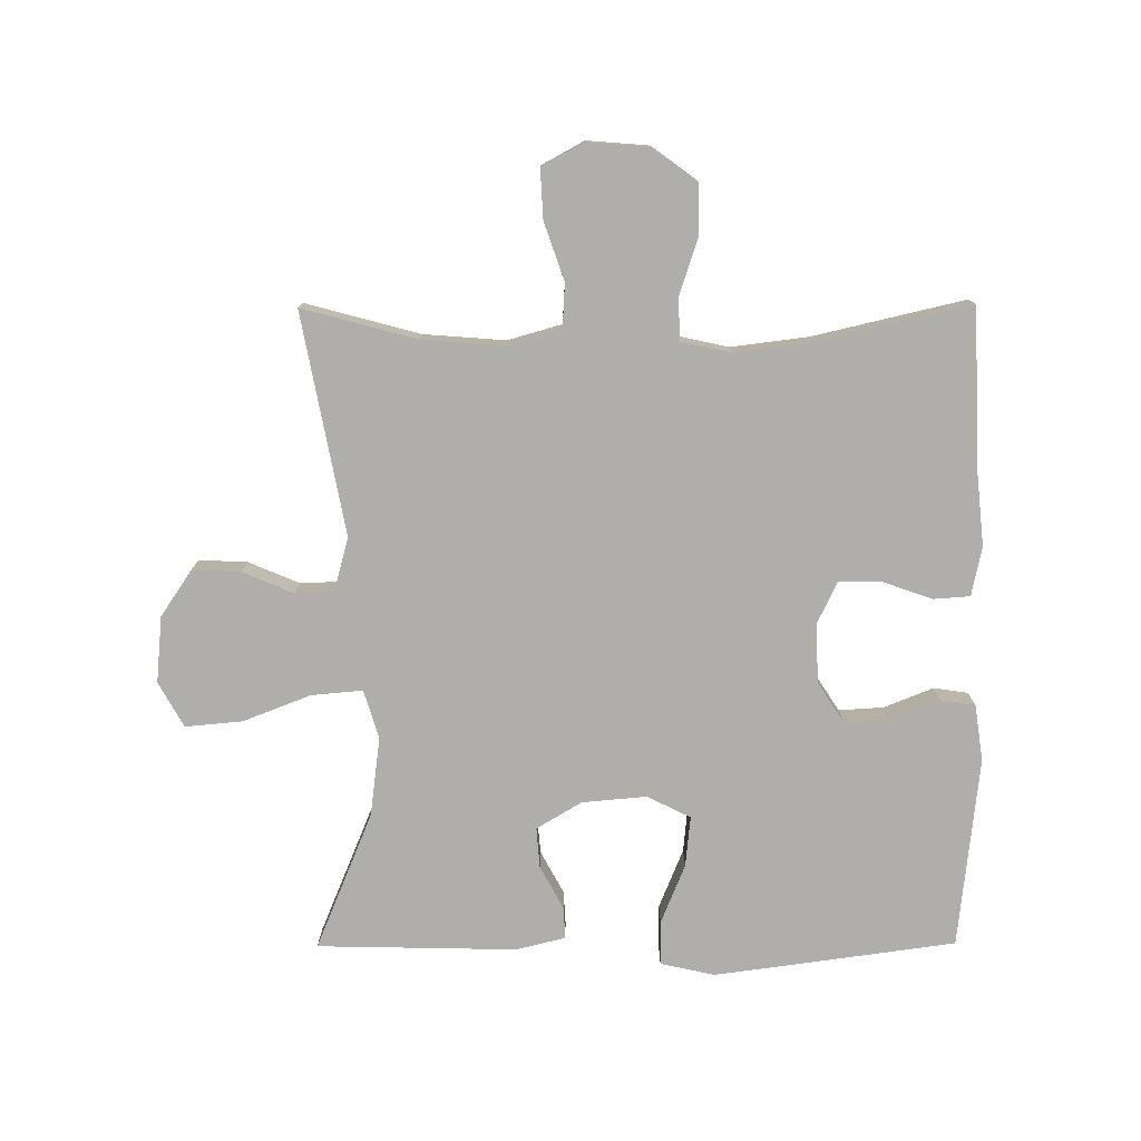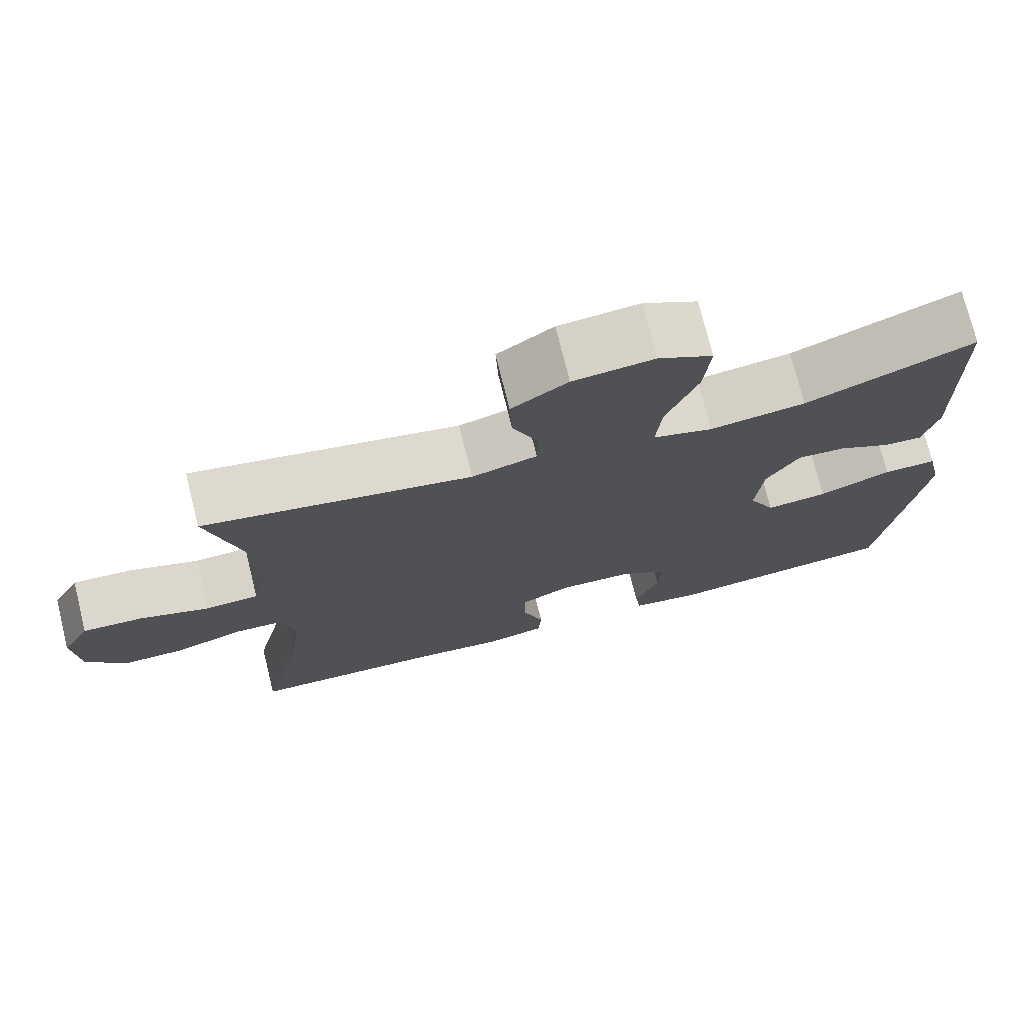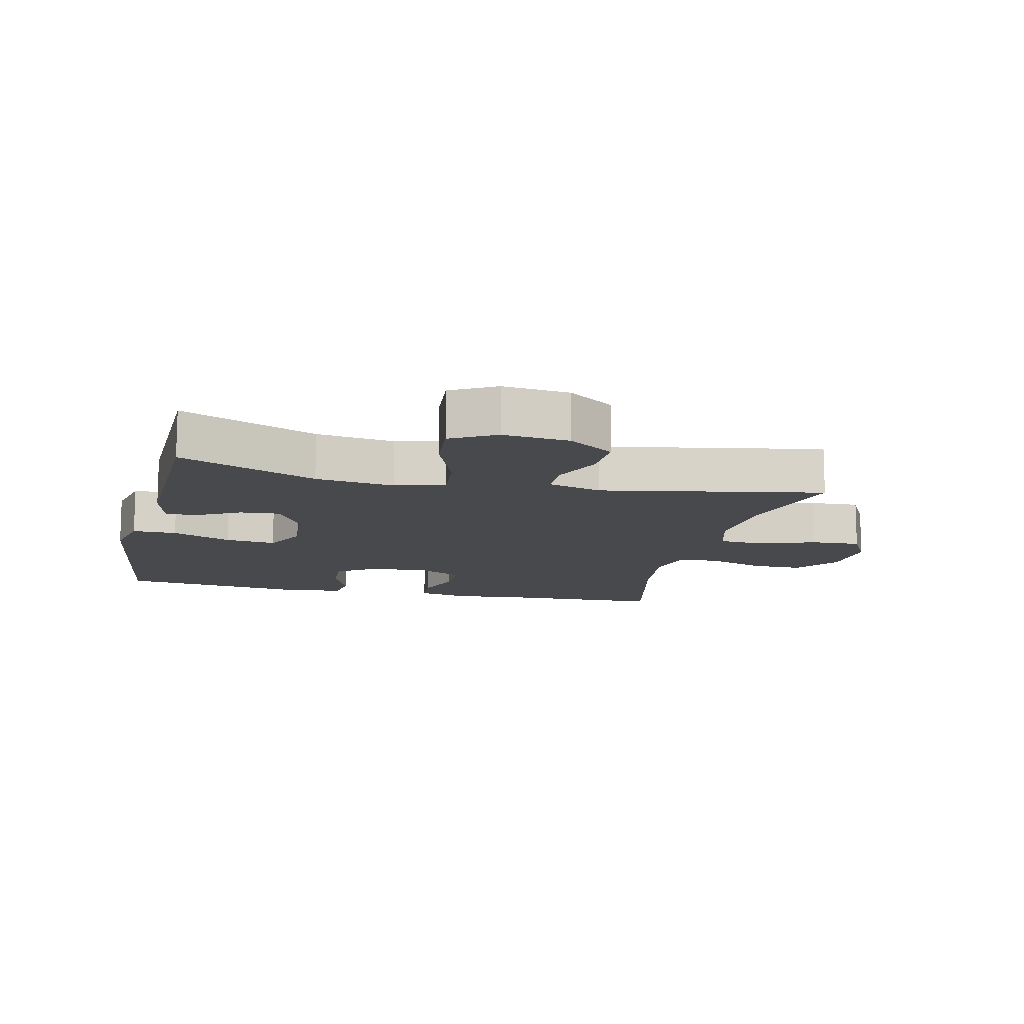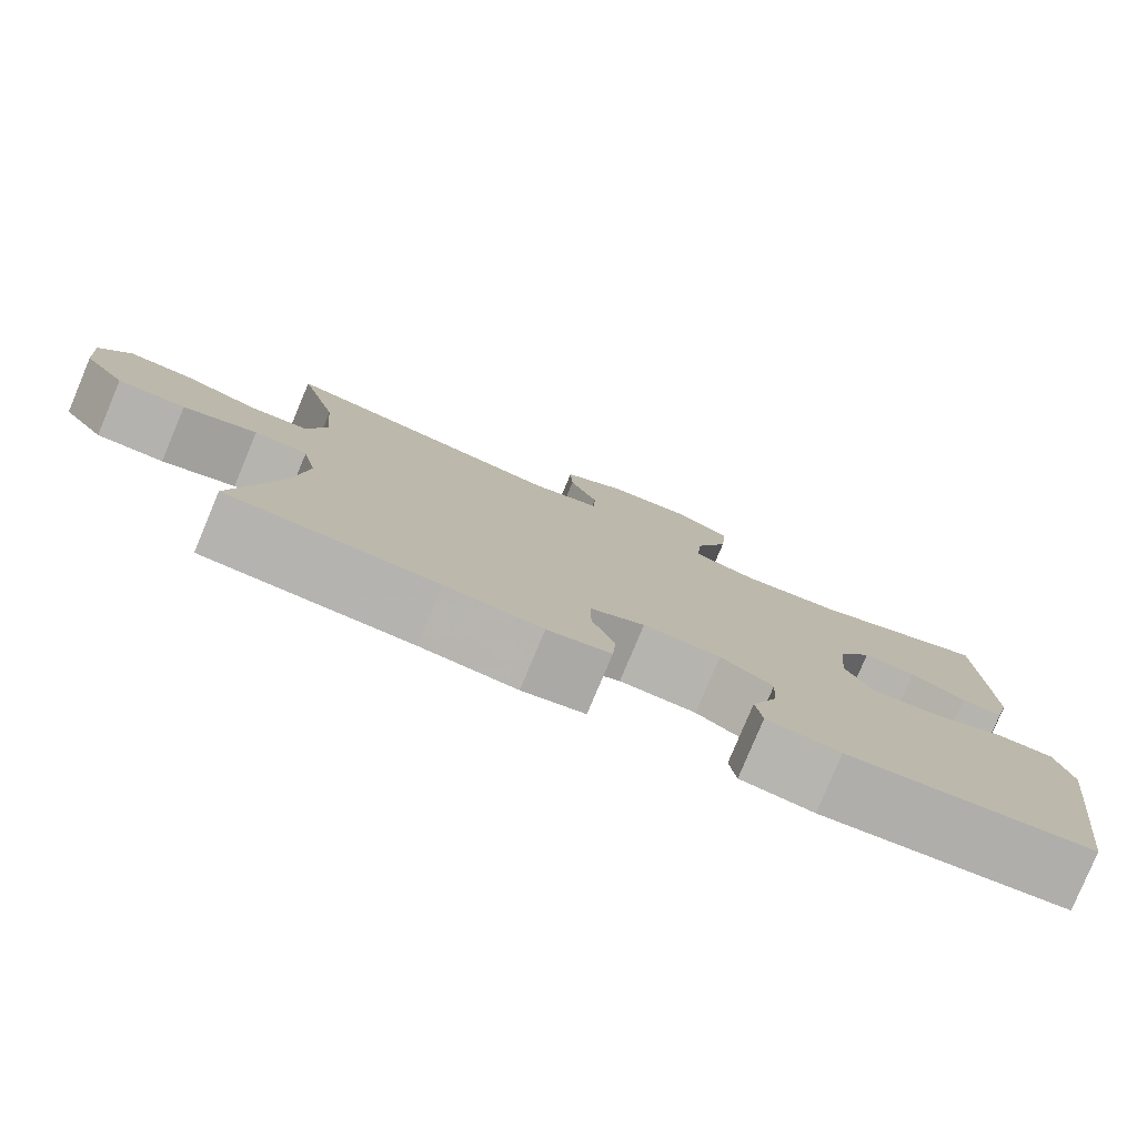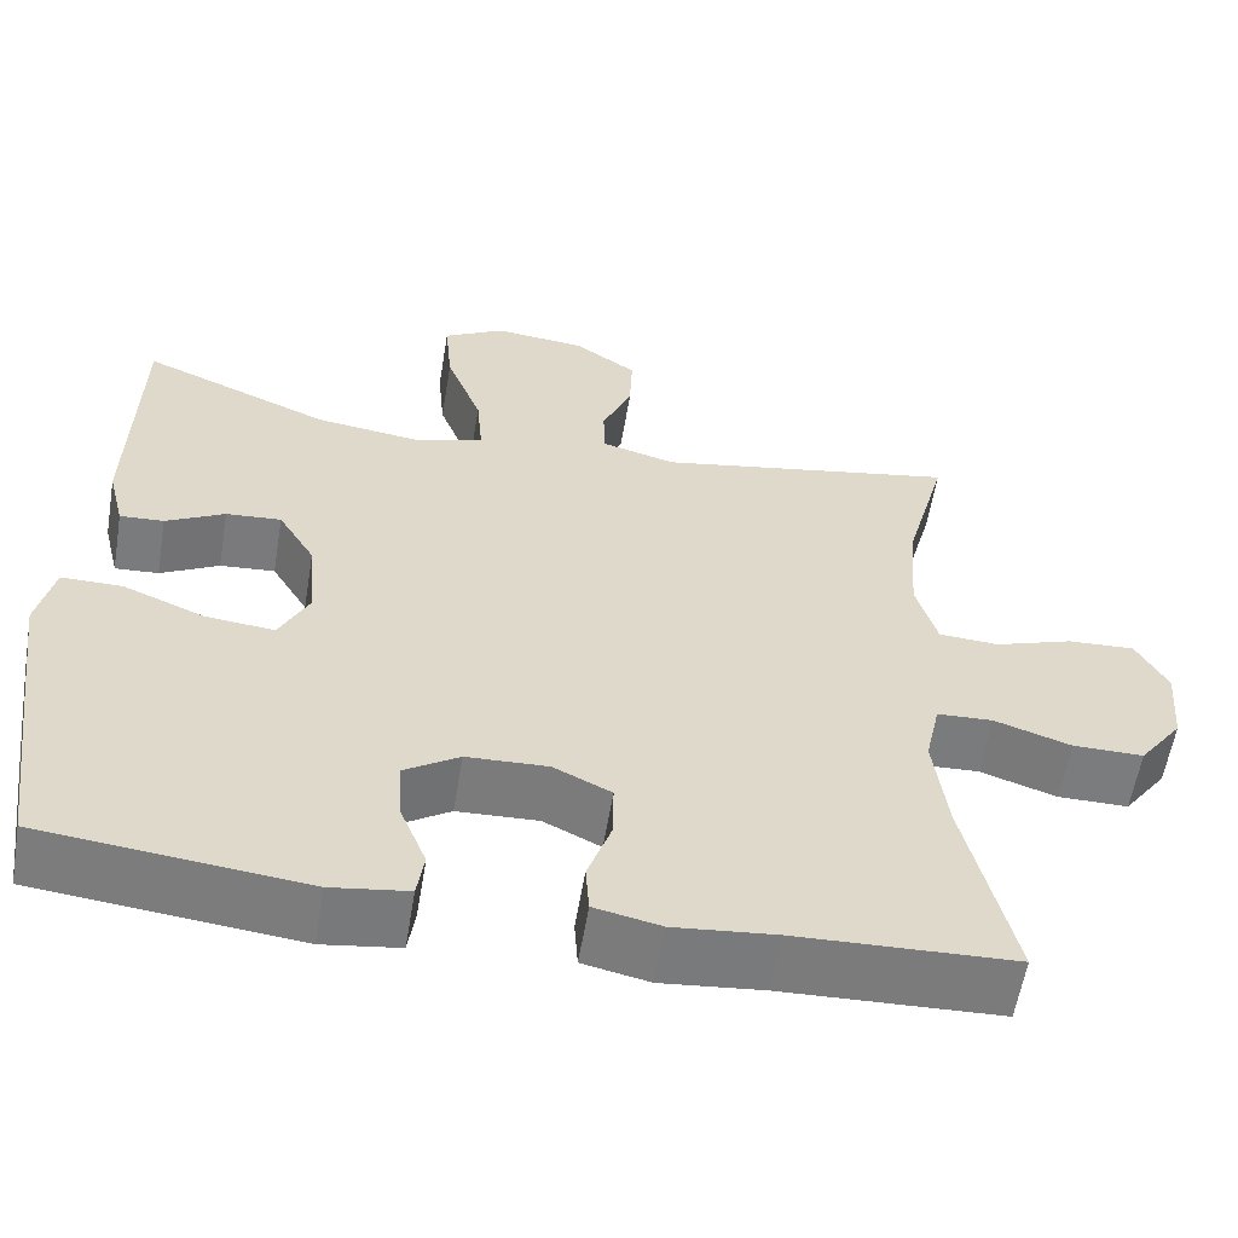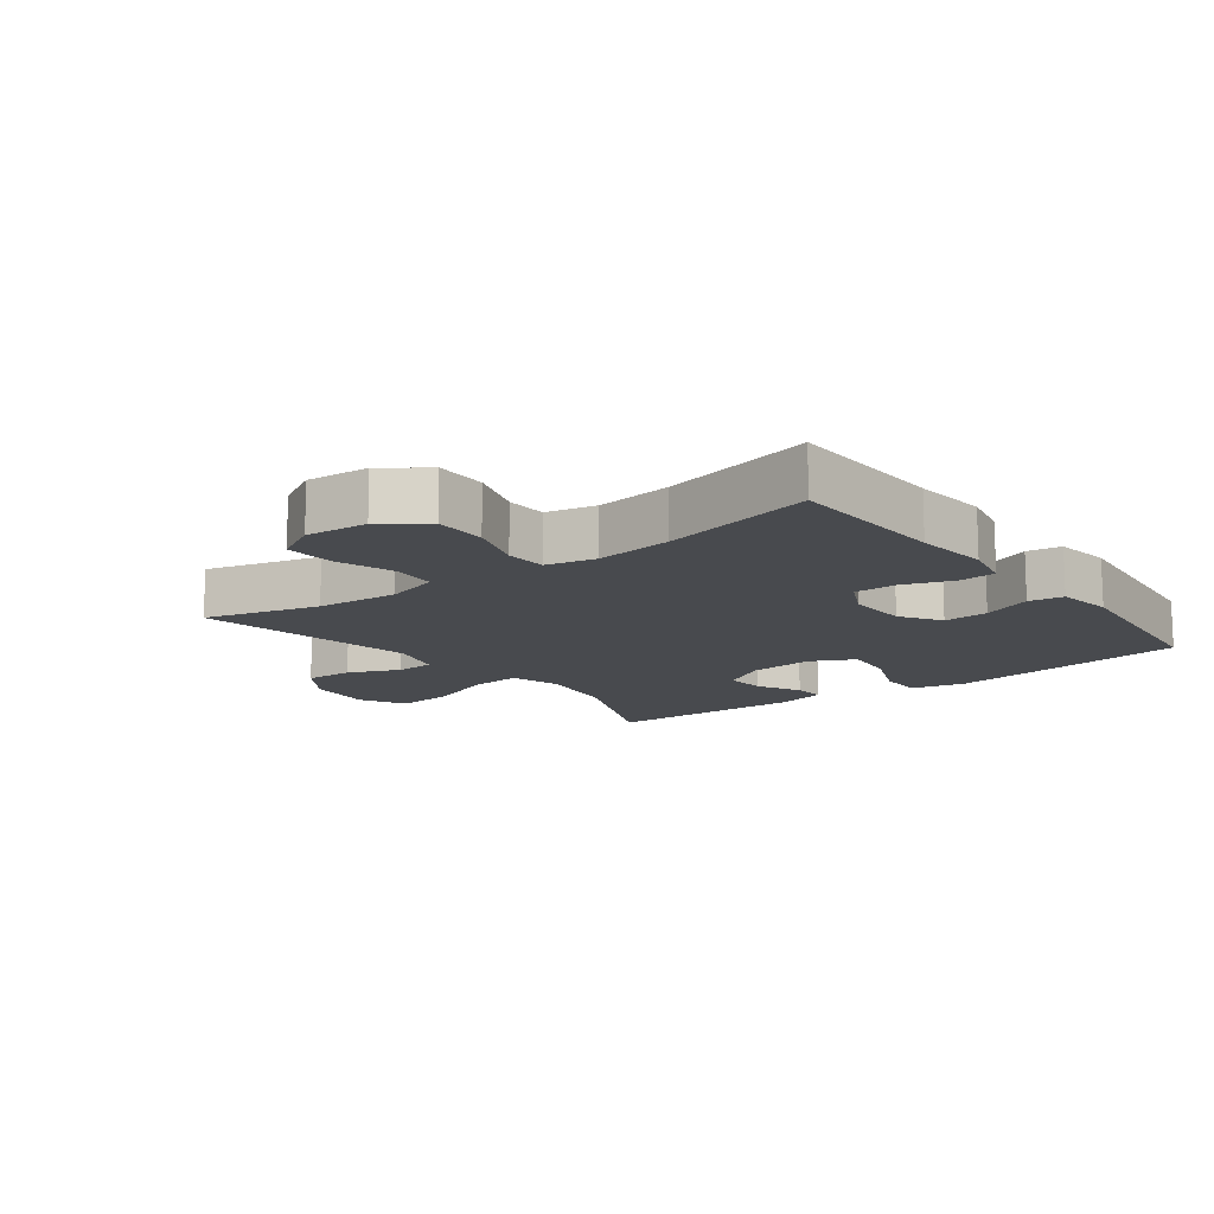
<metadata>
{"format":"obj","ext":"obj","renderer":"f3d","projection":"perspective","resolution":1024,"background":"white","views":[{"elev":-77.6,"azim":90.3,"up":"+Y"},{"elev":74.2,"azim":166.1,"up":"+Z"},{"elev":-12.5,"azim":-13.2,"up":"+Y"},{"elev":-79.8,"azim":157.3,"up":"+Z"},{"elev":-58.6,"azim":-9.5,"up":"+Z"},{"elev":-13.3,"azim":127.1,"up":"+Y"}]}
</metadata>
<code>
v -0.5 0.07 -0.5
v -0.533 0.07 -0.258
v -0.551 0.07 -0.123
v -0.532 0.07 -0.038
v -0.463 0.07 -0.038
v -0.37 0.07 -0.076
v -0.291 0.07 -0.084
v -0.257 0.07 -0.016
v -0.266 0.07 0.085
v -0.308 0.07 0.155
v -0.371 0.07 0.15
v -0.438 0.07 0.114
v -0.488 0.07 0.111
v -0.507 0.07 0.188
v -0.5 0.07 0.5
v -0.285 0.07 0.411
v -0.162 0.07 0.395
v -0.085 0.07 0.418
v -0.092 0.07 0.498
v -0.133 0.07 0.604
v -0.141 0.07 0.693
v -0.071 0.07 0.732
v 0.033 0.07 0.722
v 0.105 0.07 0.673
v 0.102 0.07 0.598
v 0.068 0.07 0.518
v 0.07 0.07 0.458
v 0.154 0.07 0.435
v 0.5 0.07 0.5
v 0.452 0.07 0.322
v 0.442 0.07 0.194
v 0.466 0.07 0.11
v 0.535 0.07 0.106
v 0.625 0.07 0.137
v 0.702 0.07 0.141
v 0.738 0.07 0.075
v 0.73 0.07 -0.022
v 0.68 0.07 -0.09
v 0.599 0.07 -0.09
v 0.511 0.07 -0.061
v 0.447 0.07 -0.064
v 0.43 0.07 -0.142
v 0.445 0.07 -0.262
v 0.5 0.07 -0.5
v 0.25 0.07 -0.51
v 0.134 0.07 -0.522
v 0.058 0.07 -0.506
v 0.054 0.07 -0.449
v 0.081 0.07 -0.372
v 0.082 0.07 -0.305
v 0.016 0.07 -0.273
v -0.077 0.07 -0.277
v -0.14 0.07 -0.318
v -0.136 0.07 -0.388
v -0.105 0.07 -0.465
v -0.113 0.07 -0.519
v -0.201 0.07 -0.532
v -0.5 0 -0.5
v -0.533 0 -0.258
v -0.551 0 -0.123
v -0.532 0 -0.038
v -0.463 0 -0.038
v -0.37 0 -0.076
v -0.291 0 -0.084
v -0.257 0 -0.016
v -0.266 0 0.085
v -0.308 0 0.155
v -0.371 0 0.15
v -0.438 0 0.114
v -0.488 0 0.111
v -0.507 0 0.188
v -0.5 0 0.5
v -0.285 0 0.411
v -0.162 0 0.395
v -0.085 0 0.418
v -0.092 0 0.498
v -0.133 0 0.604
v -0.141 0 0.693
v -0.071 0 0.732
v 0.033 0 0.722
v 0.105 0 0.673
v 0.102 0 0.598
v 0.068 0 0.518
v 0.07 0 0.458
v 0.154 0 0.435
v 0.5 0 0.5
v 0.452 0 0.322
v 0.442 0 0.194
v 0.466 0 0.11
v 0.535 0 0.106
v 0.625 0 0.137
v 0.702 0 0.141
v 0.738 0 0.075
v 0.73 0 -0.022
v 0.68 0 -0.09
v 0.599 0 -0.09
v 0.511 0 -0.061
v 0.447 0 -0.064
v 0.43 0 -0.142
v 0.445 0 -0.262
v 0.5 0 -0.5
v 0.25 0 -0.51
v 0.134 0 -0.522
v 0.058 0 -0.506
v 0.054 0 -0.449
v 0.081 0 -0.372
v 0.082 0 -0.305
v 0.016 0 -0.273
v -0.077 0 -0.277
v -0.14 0 -0.318
v -0.136 0 -0.388
v -0.105 0 -0.465
v -0.113 0 -0.519
v -0.201 0 -0.532
f 54 55 56 57
f 53 54 57 1
f 52 53 1 2
f 51 52 2 3
f 46 47 48 49
f 45 46 49 50
f 43 44 45 50
f 42 43 50 51
f 37 38 39 40
f 37 40 41
f 36 37 41
f 33 34 35 36
f 32 33 36 41
f 31 32 41 42
f 28 29 30
f 27 28 30 31
f 23 24 25 26
f 23 26 27
f 22 23 27
f 19 20 21 22
f 18 19 22 27
f 17 18 27 31
f 13 14 15 16
f 11 12 13 16
f 10 11 16 17
f 9 10 17 31
f 3 4 5 6
f 3 6 7
f 51 3 7
f 42 51 7 8
f 8 9 31 42
f 114 113 112 111
f 58 114 111 110
f 59 58 110 109
f 60 59 109 108
f 106 105 104 103
f 107 106 103 102
f 107 102 101 100
f 108 107 100 99
f 97 96 95 94
f 98 97 94
f 98 94 93
f 93 92 91 90
f 98 93 90 89
f 99 98 89 88
f 87 86 85
f 88 87 85 84
f 83 82 81 80
f 84 83 80
f 84 80 79
f 79 78 77 76
f 84 79 76 75
f 88 84 75 74
f 73 72 71 70
f 73 70 69 68
f 74 73 68 67
f 88 74 67 66
f 63 62 61 60
f 64 63 60
f 64 60 108
f 65 64 108 99
f 99 88 66 65
f 1 58 59 2
f 2 59 60 3
f 3 60 61 4
f 4 61 62 5
f 5 62 63 6
f 6 63 64 7
f 7 64 65 8
f 8 65 66 9
f 9 66 67 10
f 10 67 68 11
f 11 68 69 12
f 12 69 70 13
f 13 70 71 14
f 14 71 72 15
f 15 72 73 16
f 16 73 74 17
f 17 74 75 18
f 18 75 76 19
f 19 76 77 20
f 20 77 78 21
f 21 78 79 22
f 22 79 80 23
f 23 80 81 24
f 24 81 82 25
f 25 82 83 26
f 26 83 84 27
f 27 84 85 28
f 28 85 86 29
f 29 86 87 30
f 30 87 88 31
f 31 88 89 32
f 32 89 90 33
f 33 90 91 34
f 34 91 92 35
f 35 92 93 36
f 36 93 94 37
f 37 94 95 38
f 38 95 96 39
f 39 96 97 40
f 40 97 98 41
f 41 98 99 42
f 42 99 100 43
f 43 100 101 44
f 44 101 102 45
f 45 102 103 46
f 46 103 104 47
f 47 104 105 48
f 48 105 106 49
f 49 106 107 50
f 50 107 108 51
f 51 108 109 52
f 52 109 110 53
f 53 110 111 54
f 54 111 112 55
f 55 112 113 56
f 56 113 114 57
f 57 114 58 1

</code>
